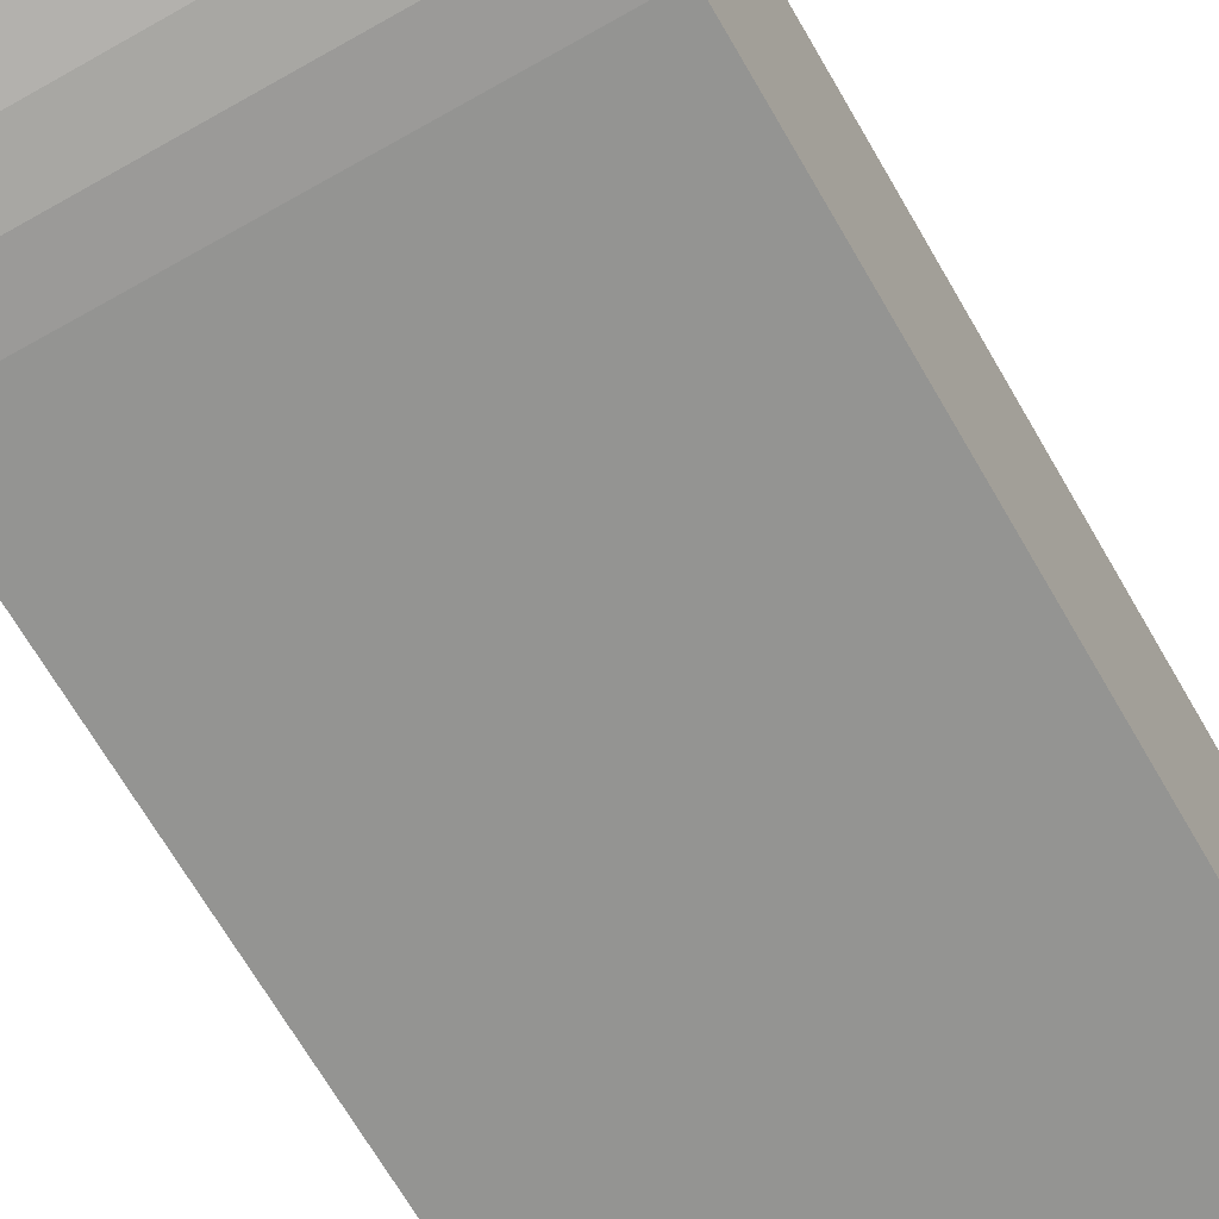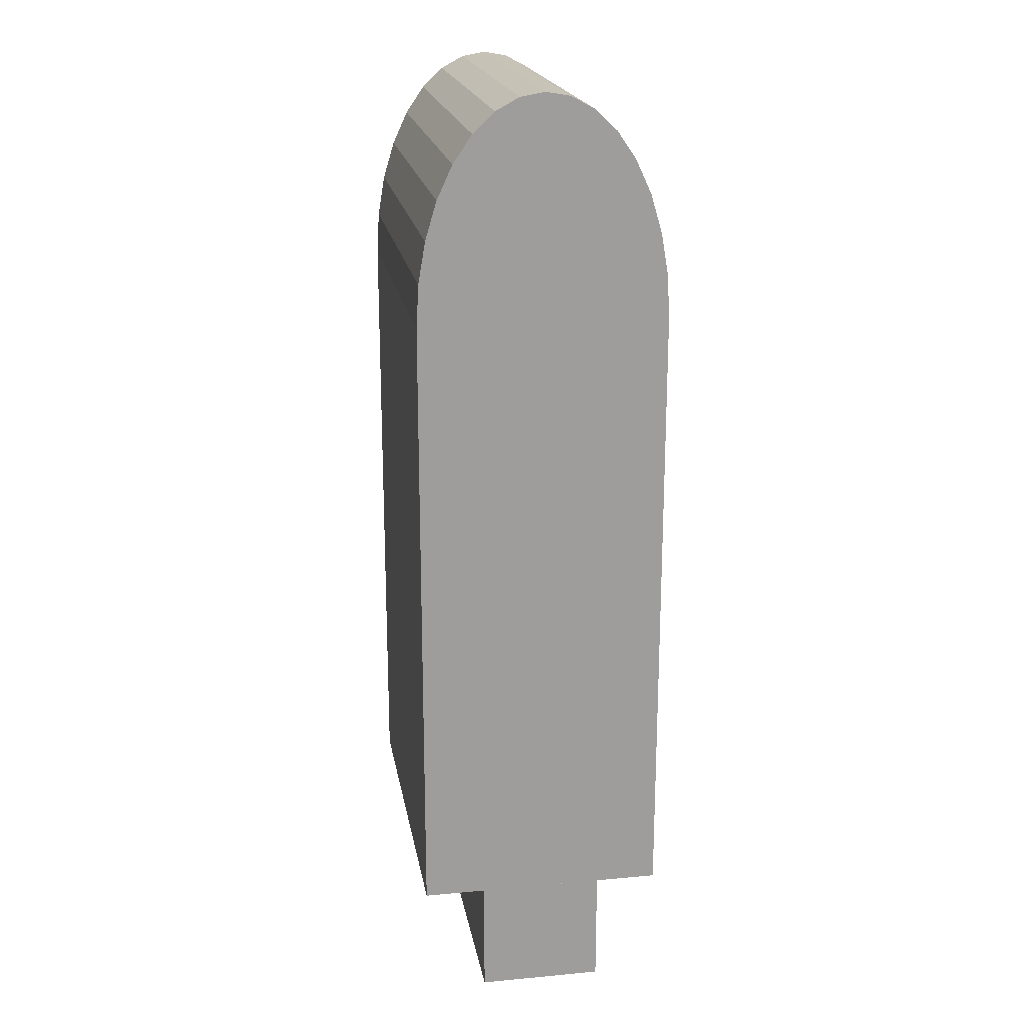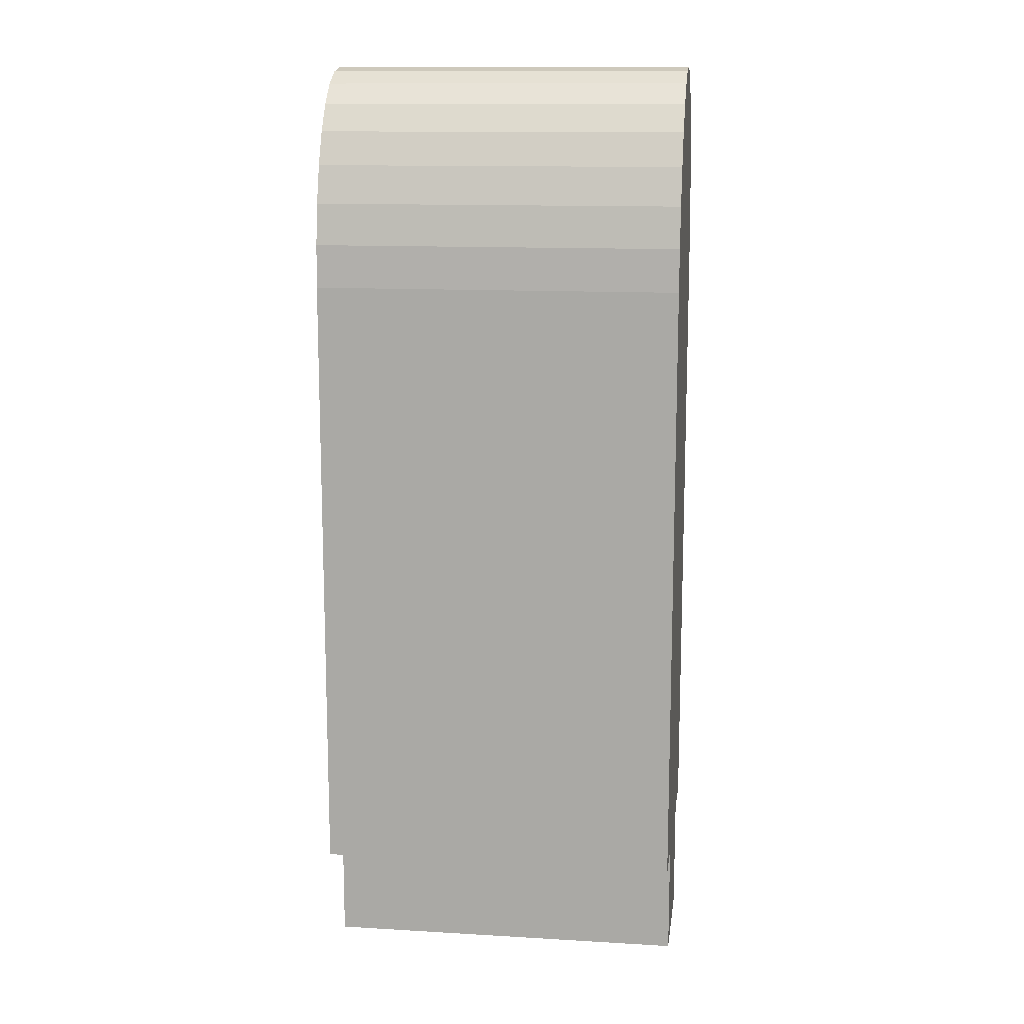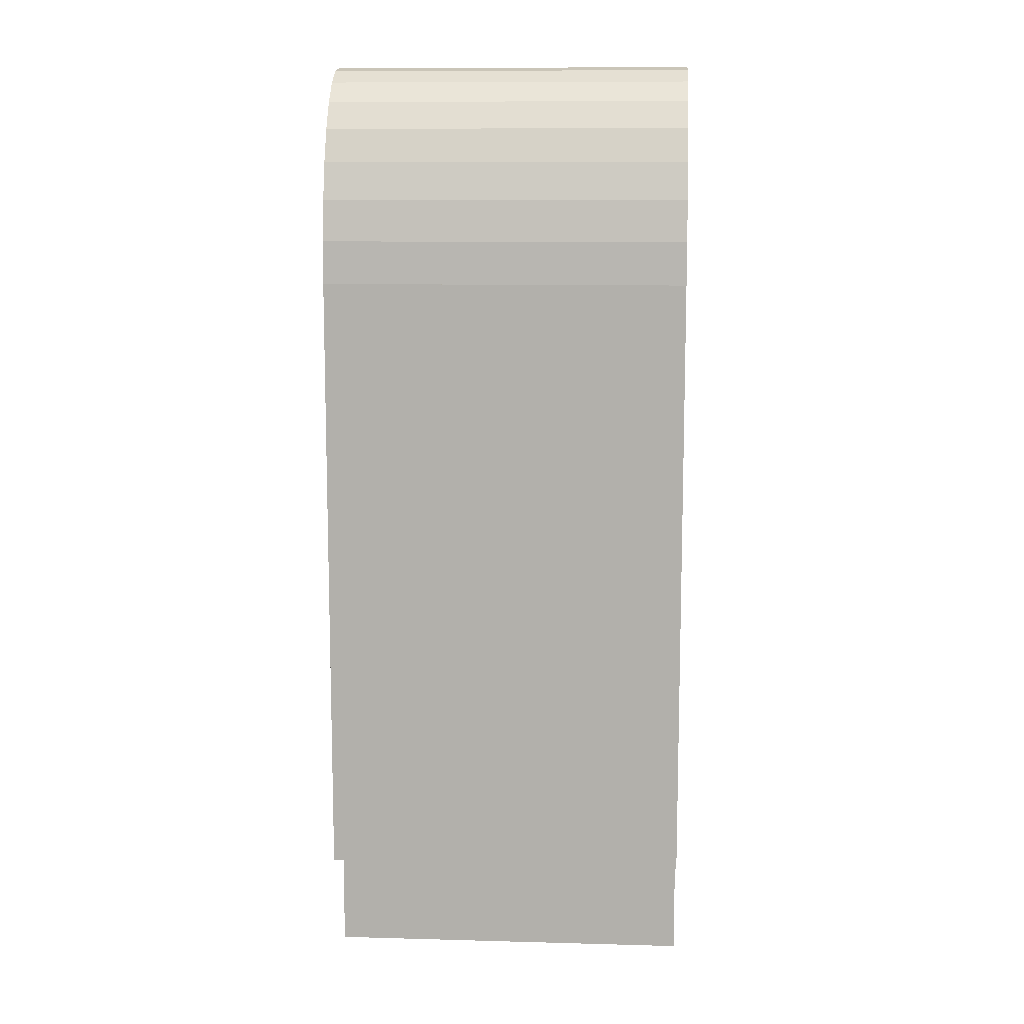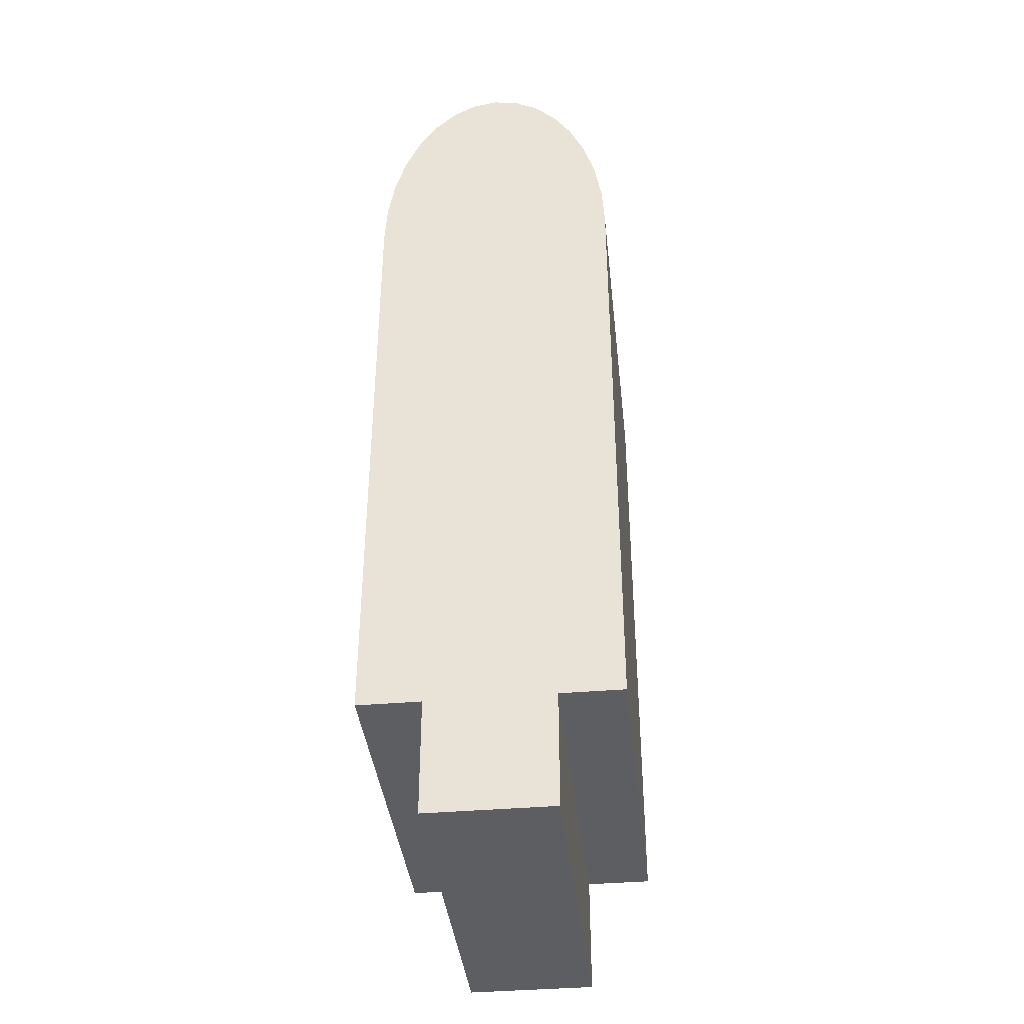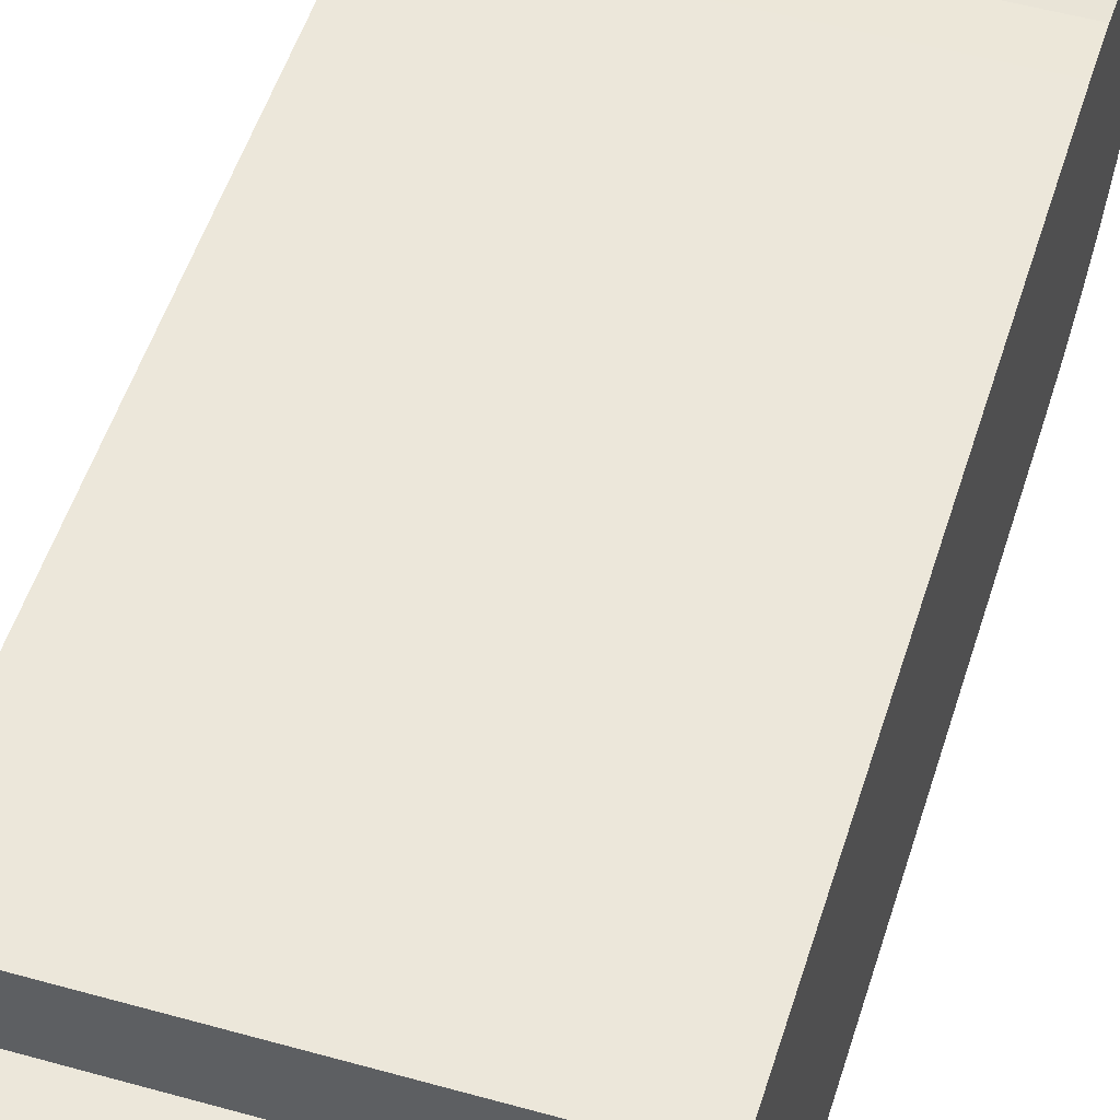
<metadata>
{"format":"obj","ext":"obj","renderer":"f3d","projection":"perspective","resolution":1024,"background":"white","views":[{"elev":-66.9,"azim":-150.2,"up":"+Z"},{"elev":19.7,"azim":-99.7,"up":"+Y"},{"elev":12.9,"azim":7.7,"up":"+Y"},{"elev":10.7,"azim":3.9,"up":"+Y"},{"elev":-38.8,"azim":96.2,"up":"+Y"},{"elev":51.4,"azim":17.0,"up":"+Z"}]}
</metadata>
<code>
o body_l_dist_pin2vround2_Cube.580
v -0.16 0 0.05375
v -0.16 0.1 0.05375
v -0.16 0 -0.05375
v -0.16 0.1 -0.05375
v 0.16 0 0.05375
v 0.16 0.1 0.05375
v 0.16 0 -0.05375
v 0.16 0.1 -0.05375
v -0.16 0.1 0.1075
v -0.16 0.6379 0.1075
v -0.16 0.1 -0.1075
v -0.16 0.6379 -0.1075
v 0.16 0.1 0.1075
v 0.16 0.6379 0.1075
v 0.16 0.1 -0.1075
v 0.16 0.6379 -0.1075
v -0.16 0.6379 0.1075
v 0.16 0.6379 0.1075
v -0.16 0.6379 -0.1075
v -0.16 0.6752 0.1054
v 0.16 0.6752 0.1054
v -0.16 0.711 0.09932
v -0.16 0.744 0.08938
v -0.16 0.773 0.07601
v -0.16 0.7967 0.05972
v -0.16 0.8144 0.04114
v -0.16 0.8252 0.02097
v -0.16 0.8289 -0
v 0.16 0.8289 -0
v -0.16 0.8252 -0.02097
v 0.16 0.8252 -0.02097
v -0.16 0.8144 -0.04114
v -0.16 0.7967 -0.05972
v -0.16 0.773 -0.07601
v -0.16 0.744 -0.08938
v 0.16 0.744 -0.08938
v -0.16 0.711 -0.09932
v -0.16 0.6752 -0.1054
v 0.16 0.6379 -0.1075
v 0.16 0.711 0.09932
v 0.16 0.6752 -0.1054
v 0.16 0.711 -0.09932
v 0.16 0.773 -0.07601
v 0.16 0.7967 -0.05972
v 0.16 0.8144 -0.04114
v 0.16 0.8252 0.02097
v 0.16 0.8144 0.04114
v 0.16 0.7967 0.05972
v 0.16 0.773 0.07601
v 0.16 0.744 0.08938
f 2 3 1
f 4 7 3
f 8 5 7
f 6 1 5
f 7 1 3
f 10 11 9
f 12 15 11
f 16 13 15
f 14 9 13
f 15 9 11
f 12 14 16
f 37 38 22
f 17 21 20
f 21 22 20
f 40 23 22
f 50 24 23
f 49 25 24
f 48 26 25
f 47 27 26
f 46 28 27
f 29 30 28
f 31 32 30
f 45 33 32
f 44 34 33
f 43 35 34
f 36 37 35
f 42 38 37
f 41 19 38
f 44 45 47
f 2 4 3
f 4 8 7
f 8 6 5
f 6 2 1
f 7 5 1
f 10 12 11
f 12 16 15
f 16 14 13
f 14 10 9
f 15 13 9
f 12 10 14
f 17 20 19
f 20 22 38
f 19 20 38
f 22 23 35
f 23 24 34
f 24 25 33
f 25 26 32
f 26 27 30
f 27 28 30
f 30 32 26
f 32 33 25
f 33 34 24
f 34 35 23
f 35 37 22
f 17 18 21
f 21 40 22
f 40 50 23
f 50 49 24
f 49 48 25
f 48 47 26
f 47 46 27
f 46 29 28
f 29 31 30
f 31 45 32
f 45 44 33
f 44 43 34
f 43 36 35
f 36 42 37
f 42 41 38
f 41 39 19
f 45 31 47
f 31 29 46
f 47 31 46
f 47 48 44
f 48 49 44
f 49 50 36
f 50 40 36
f 40 21 41
f 21 18 41
f 18 39 41
f 41 42 40
f 42 36 40
f 36 43 49
f 43 44 49

</code>
